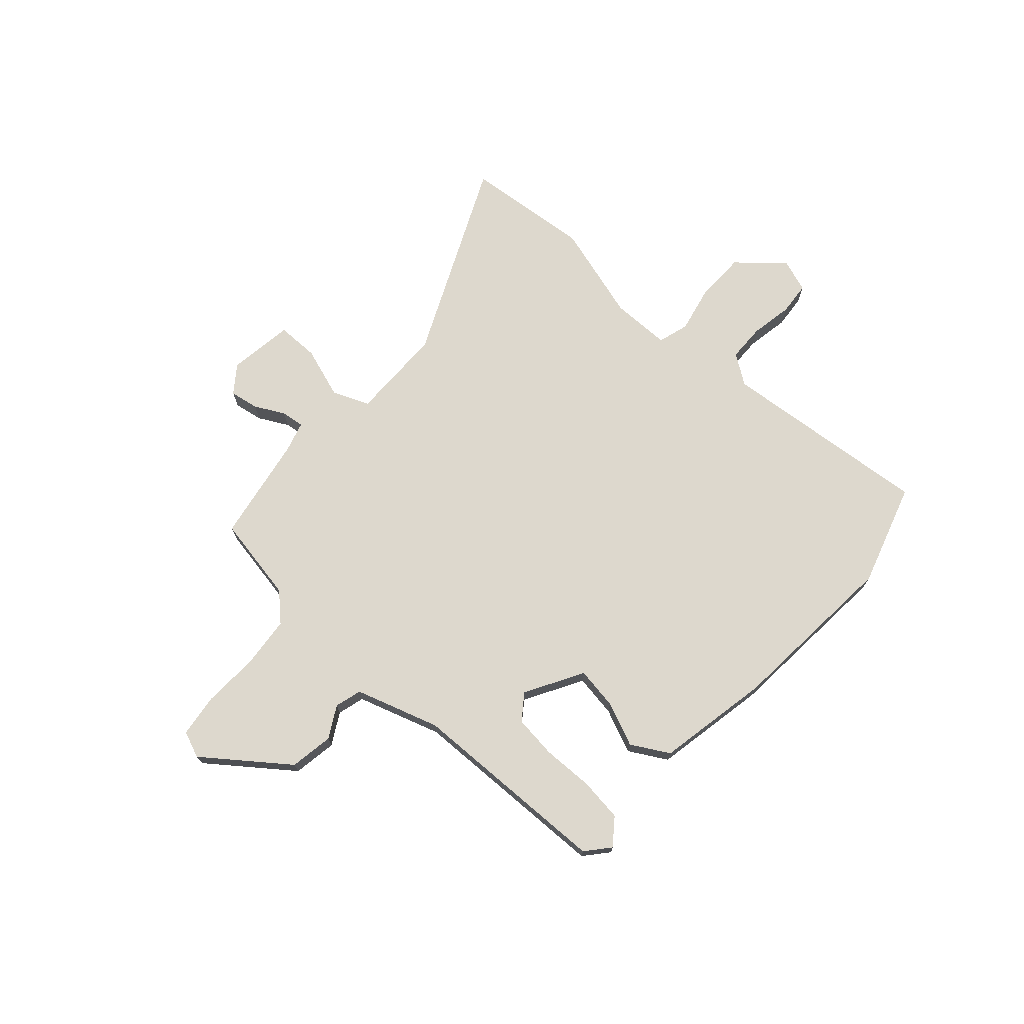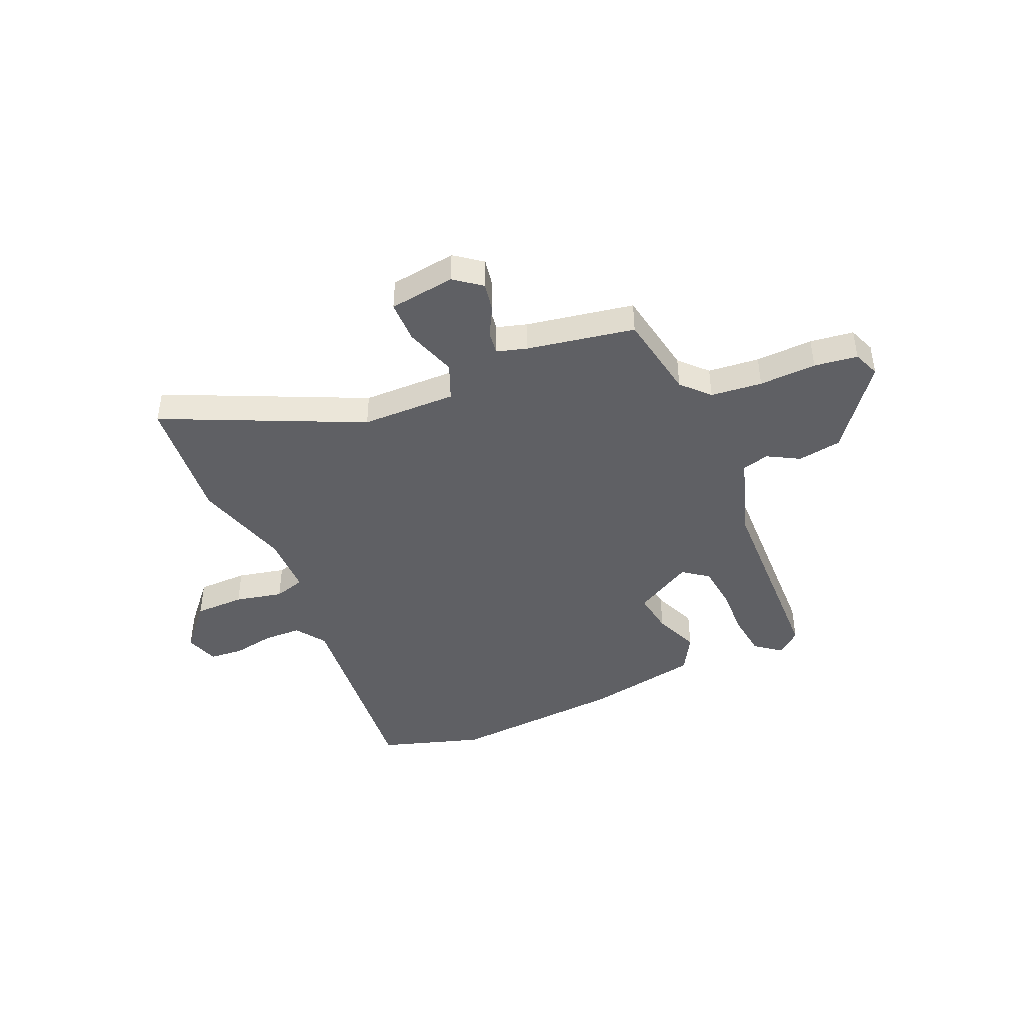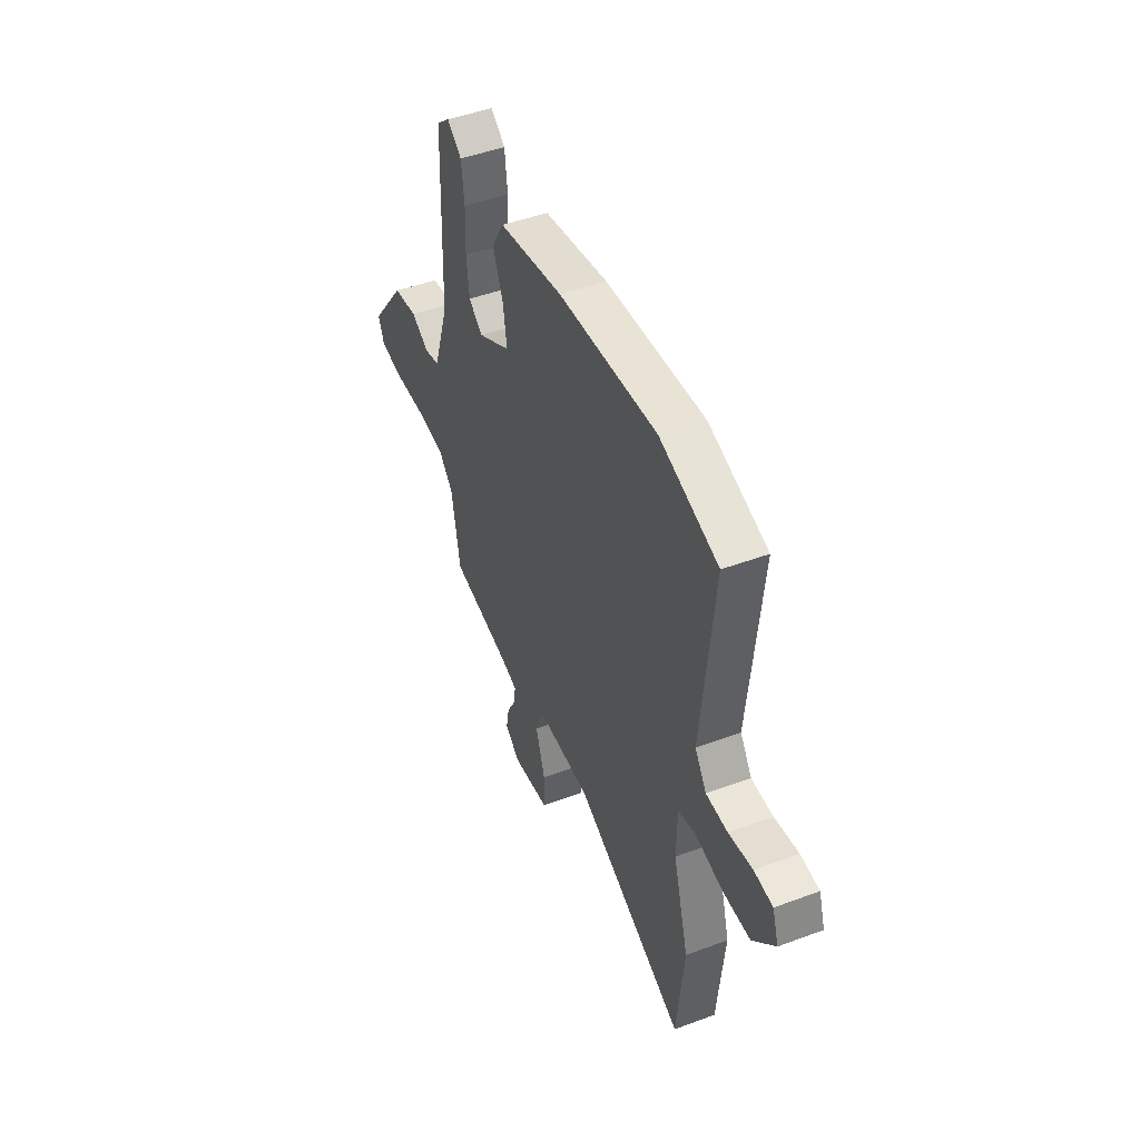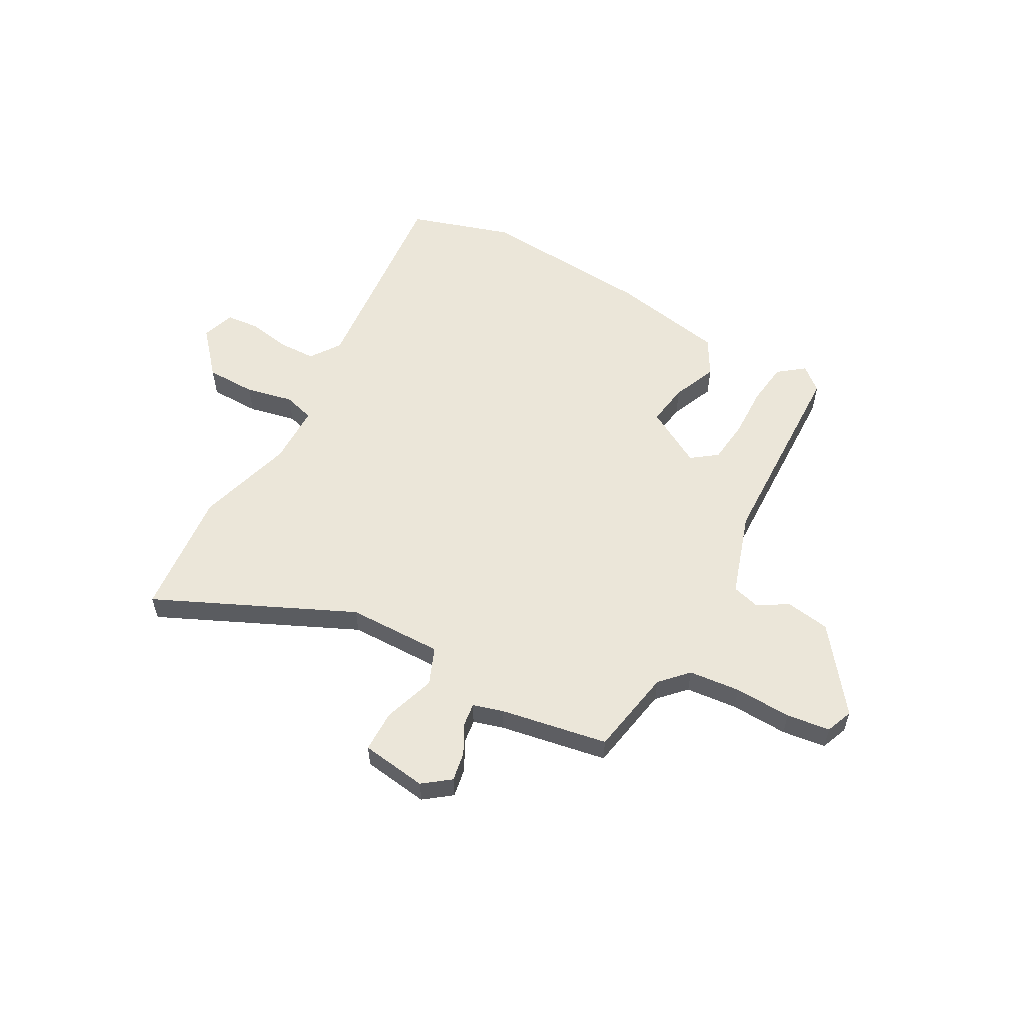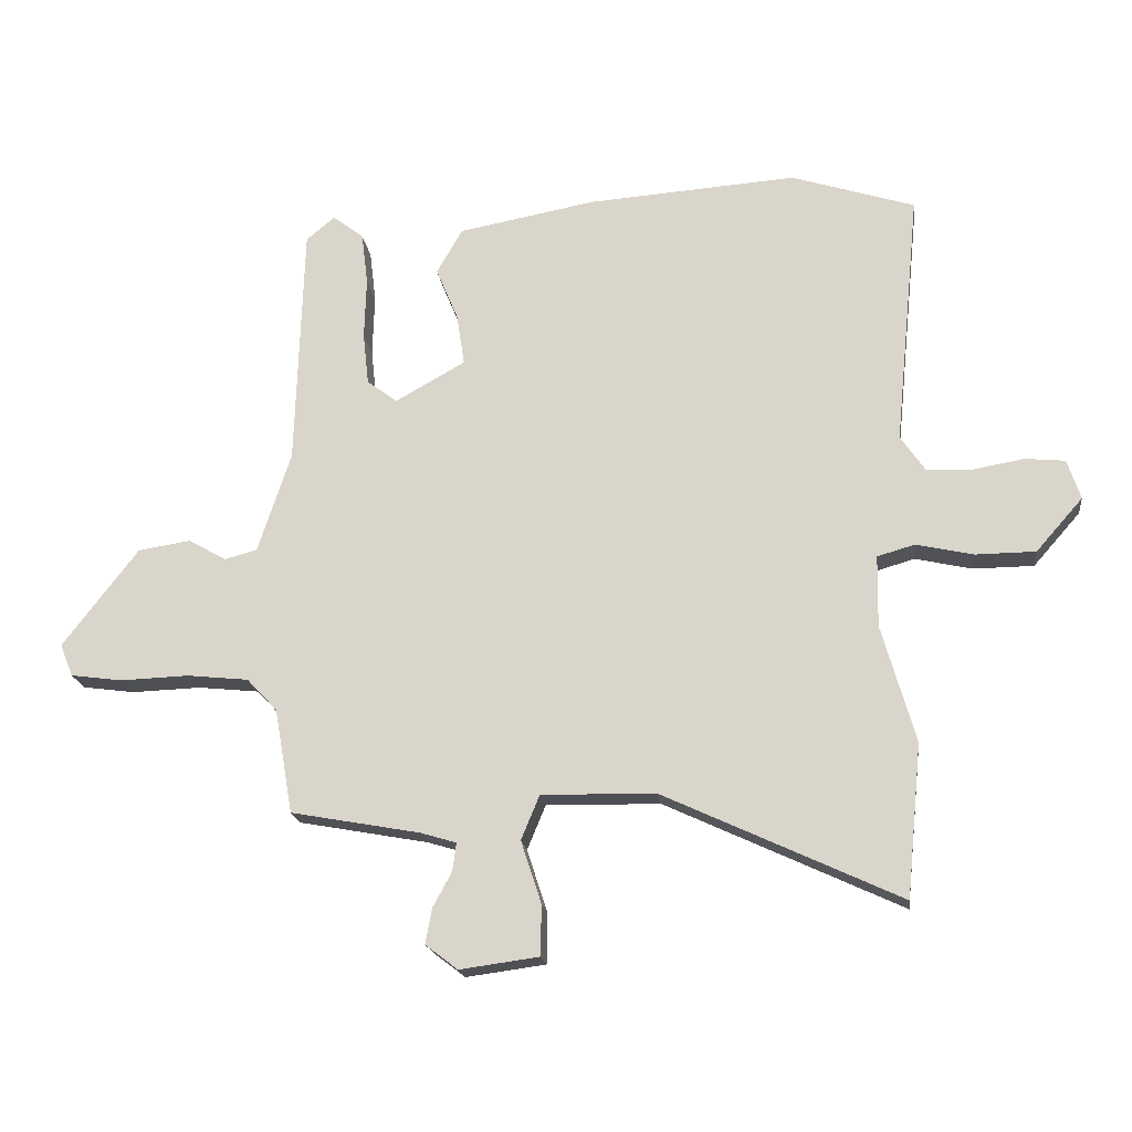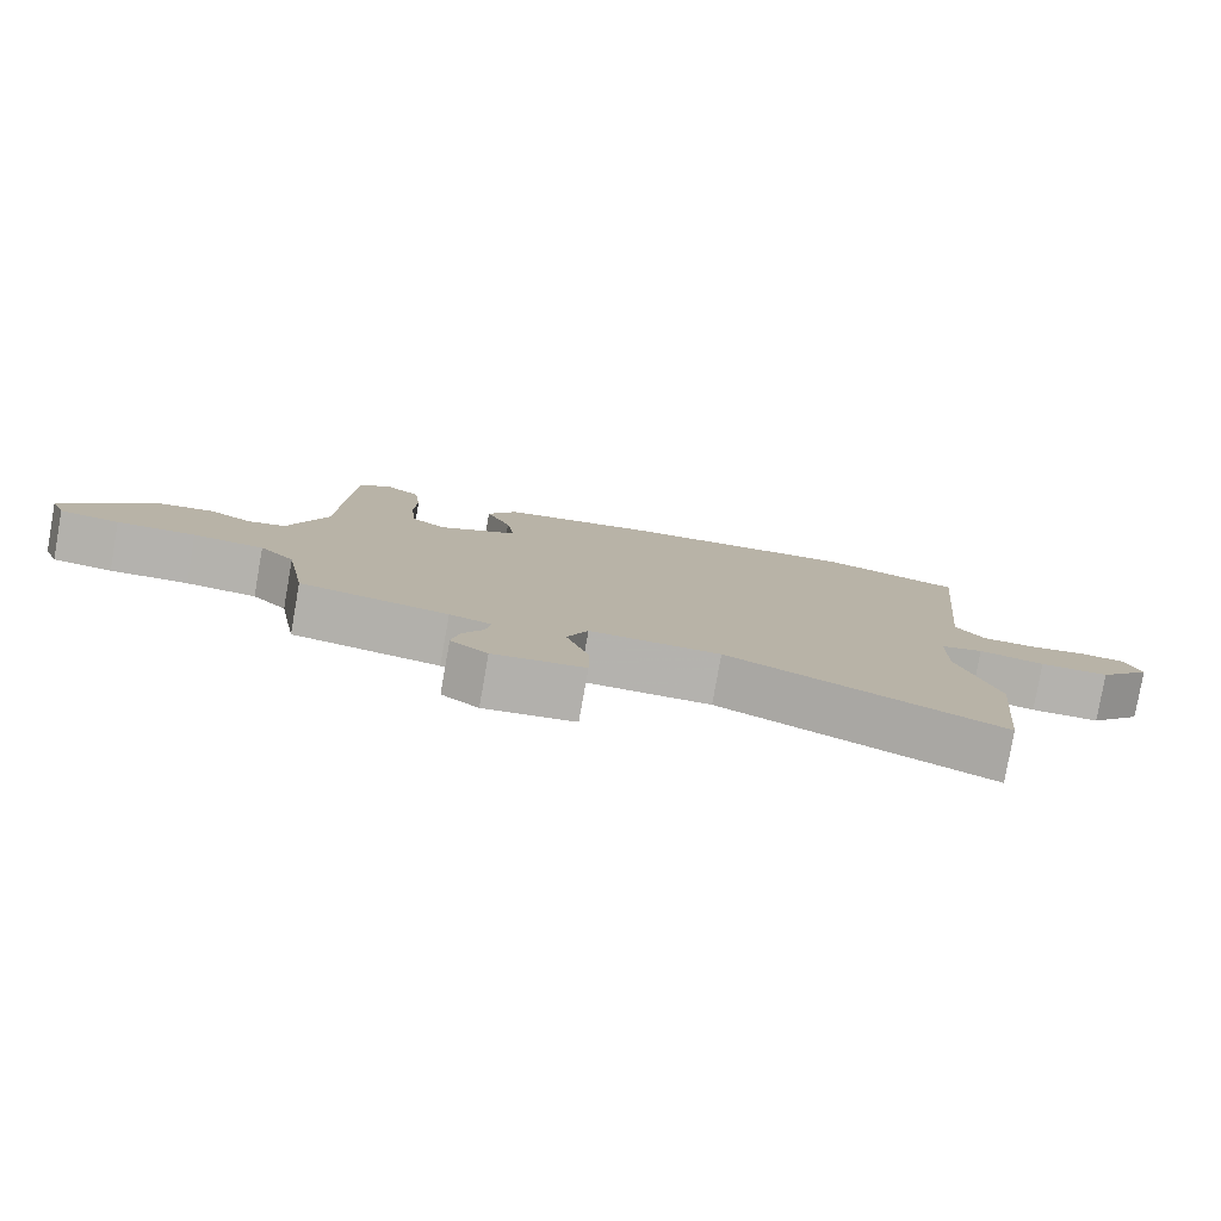
<metadata>
{"format":"obj","ext":"obj","renderer":"f3d","projection":"perspective","resolution":1024,"background":"white","views":[{"elev":72.2,"azim":-47.7,"up":"+Y"},{"elev":-43.6,"azim":-156.4,"up":"+Y"},{"elev":47.0,"azim":67.2,"up":"+Z"},{"elev":56.3,"azim":-150.9,"up":"+Y"},{"elev":-18.5,"azim":7.0,"up":"+Z"},{"elev":-79.8,"azim":-10.0,"up":"+Z"}]}
</metadata>
<code>
v -0.463 0.07 0.485
v -0.418 0.07 0.523
v -0.369 0.07 0.485
v -0.359 0.07 0.403
v -0.362 0.07 0.305
v -0.353 0.07 0.223
v -0.305 0.07 0.187
v -0.195 0.07 0.249
v -0.207 0.07 0.33
v -0.242 0.07 0.414
v -0.201 0.07 0.485
v 0.015 0.07 0.525
v 0.346 0.07 0.549
v 0.541 0.07 0.487
v 0.501 0.07 0.085
v 0.54 0.07 0.028
v 0.612 0.07 0.026
v 0.692 0.07 0.04
v 0.755 0.07 0.034
v 0.776 0.07 -0.029
v 0.702 0.07 -0.113
v 0.607 0.07 -0.114
v 0.517 0.07 -0.094
v 0.458 0.07 -0.111
v 0.456 0.07 -0.224
v 0.509 0.07 -0.409
v 0.485 0.07 -0.65
v 0.112 0.07 -0.477
v -0.068 0.07 -0.474
v -0.097 0.07 -0.544
v -0.065 0.07 -0.642
v -0.066 0.07 -0.722
v -0.191 0.07 -0.739
v -0.242 0.07 -0.7
v -0.232 0.07 -0.645
v -0.202 0.07 -0.589
v -0.196 0.07 -0.545
v -0.253 0.07 -0.528
v -0.456 0.07 -0.491
v -0.485 0.07 -0.326
v -0.533 0.07 -0.275
v -0.63 0.07 -0.265
v -0.738 0.07 -0.269
v -0.82 0.07 -0.258
v -0.84 0.07 -0.207
v -0.721 0.07 -0.052
v -0.638 0.07 -0.039
v -0.578 0.07 -0.073
v -0.527 0.07 -0.059
v -0.475 0.07 0.1
v -0.463 0 0.485
v -0.418 0 0.523
v -0.369 0 0.485
v -0.359 0 0.403
v -0.362 0 0.305
v -0.353 0 0.223
v -0.305 0 0.187
v -0.195 0 0.249
v -0.207 0 0.33
v -0.242 0 0.414
v -0.201 0 0.485
v 0.015 0 0.525
v 0.346 0 0.549
v 0.541 0 0.487
v 0.501 0 0.085
v 0.54 0 0.028
v 0.612 0 0.026
v 0.692 0 0.04
v 0.755 0 0.034
v 0.776 0 -0.029
v 0.702 0 -0.113
v 0.607 0 -0.114
v 0.517 0 -0.094
v 0.458 0 -0.111
v 0.456 0 -0.224
v 0.509 0 -0.409
v 0.485 0 -0.65
v 0.112 0 -0.477
v -0.068 0 -0.474
v -0.097 0 -0.544
v -0.065 0 -0.642
v -0.066 0 -0.722
v -0.191 0 -0.739
v -0.242 0 -0.7
v -0.232 0 -0.645
v -0.202 0 -0.589
v -0.196 0 -0.545
v -0.253 0 -0.528
v -0.456 0 -0.491
v -0.485 0 -0.326
v -0.533 0 -0.275
v -0.63 0 -0.265
v -0.738 0 -0.269
v -0.82 0 -0.258
v -0.84 0 -0.207
v -0.721 0 -0.052
v -0.638 0 -0.039
v -0.578 0 -0.073
v -0.527 0 -0.059
v -0.475 0 0.1
f 46 47 48
f 45 46 48
f 44 45 48
f 43 44 48
f 42 43 48
f 41 42 48 49
f 40 41 49 50
f 50 1 2
f 40 50 2
f 39 40 2
f 38 39 2
f 34 35 36
f 33 34 36
f 32 33 36
f 31 32 36
f 30 31 36
f 29 30 36 37
f 25 26 27 28
f 24 25 28 29
f 21 22 23
f 20 21 23
f 19 20 23
f 18 19 23
f 17 18 23
f 16 17 23 24
f 29 37 38
f 24 29 38
f 16 24 38
f 15 16 38
f 13 14 15
f 12 13 15
f 11 12 15
f 10 11 15
f 9 10 15
f 2 3 4 5
f 2 5 6
f 38 2 6
f 8 9 15
f 7 8 15 38
f 6 7 38
f 98 97 96
f 98 96 95
f 98 95 94
f 98 94 93
f 98 93 92
f 99 98 92 91
f 100 99 91 90
f 52 51 100
f 52 100 90
f 52 90 89
f 52 89 88
f 86 85 84
f 86 84 83
f 86 83 82
f 86 82 81
f 86 81 80
f 87 86 80 79
f 78 77 76 75
f 79 78 75 74
f 73 72 71
f 73 71 70
f 73 70 69
f 73 69 68
f 73 68 67
f 74 73 67 66
f 88 87 79
f 88 79 74
f 88 74 66
f 88 66 65
f 65 64 63
f 65 63 62
f 65 62 61
f 65 61 60
f 65 60 59
f 55 54 53 52
f 56 55 52
f 56 52 88
f 65 59 58
f 88 65 58 57
f 88 57 56
f 1 51 52 2
f 2 52 53 3
f 3 53 54 4
f 4 54 55 5
f 5 55 56 6
f 6 56 57 7
f 7 57 58 8
f 8 58 59 9
f 9 59 60 10
f 10 60 61 11
f 11 61 62 12
f 12 62 63 13
f 13 63 64 14
f 14 64 65 15
f 15 65 66 16
f 16 66 67 17
f 17 67 68 18
f 18 68 69 19
f 19 69 70 20
f 20 70 71 21
f 21 71 72 22
f 22 72 73 23
f 23 73 74 24
f 24 74 75 25
f 25 75 76 26
f 26 76 77 27
f 27 77 78 28
f 28 78 79 29
f 29 79 80 30
f 30 80 81 31
f 31 81 82 32
f 32 82 83 33
f 33 83 84 34
f 34 84 85 35
f 35 85 86 36
f 36 86 87 37
f 37 87 88 38
f 38 88 89 39
f 39 89 90 40
f 40 90 91 41
f 41 91 92 42
f 42 92 93 43
f 43 93 94 44
f 44 94 95 45
f 45 95 96 46
f 46 96 97 47
f 47 97 98 48
f 48 98 99 49
f 49 99 100 50
f 50 100 51 1

</code>
